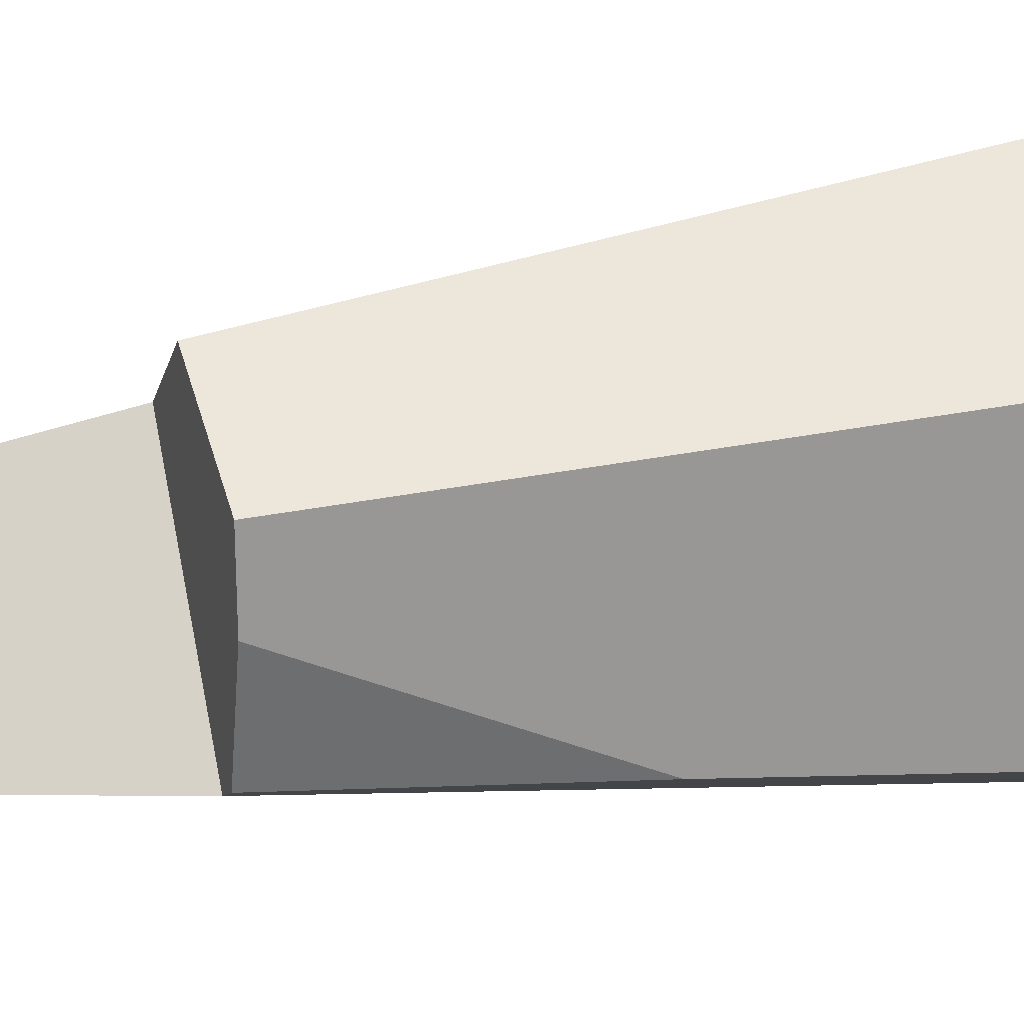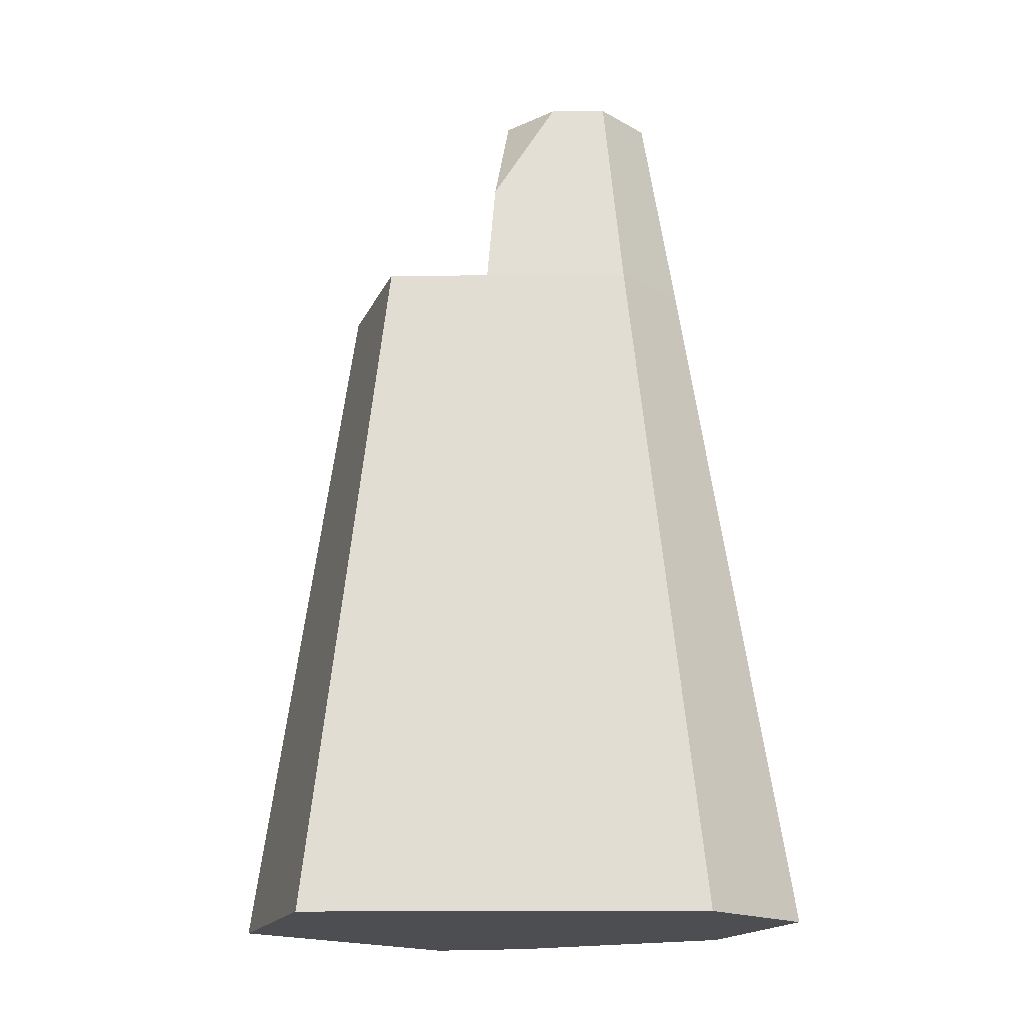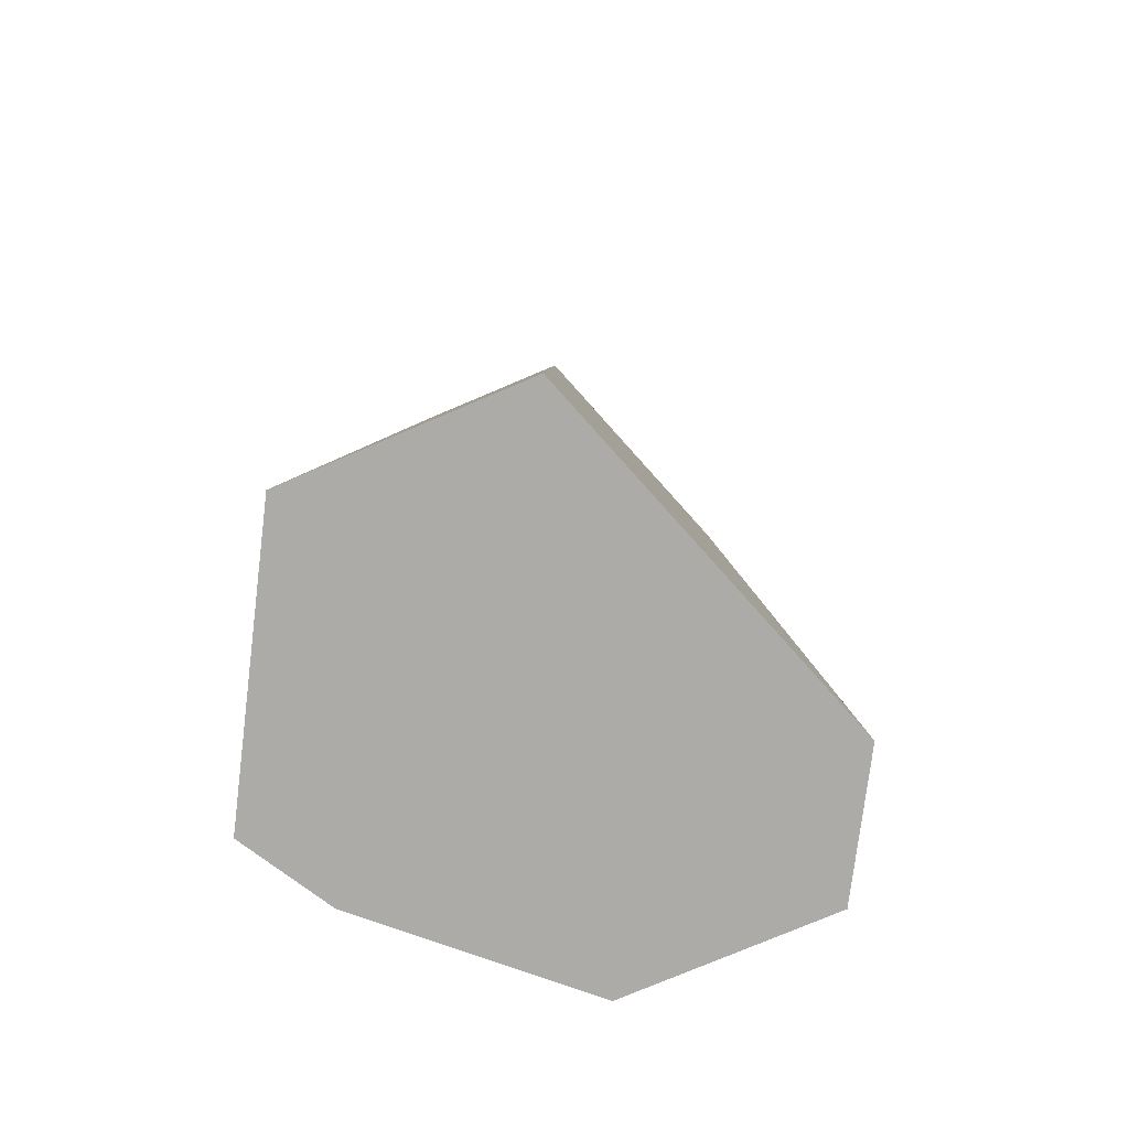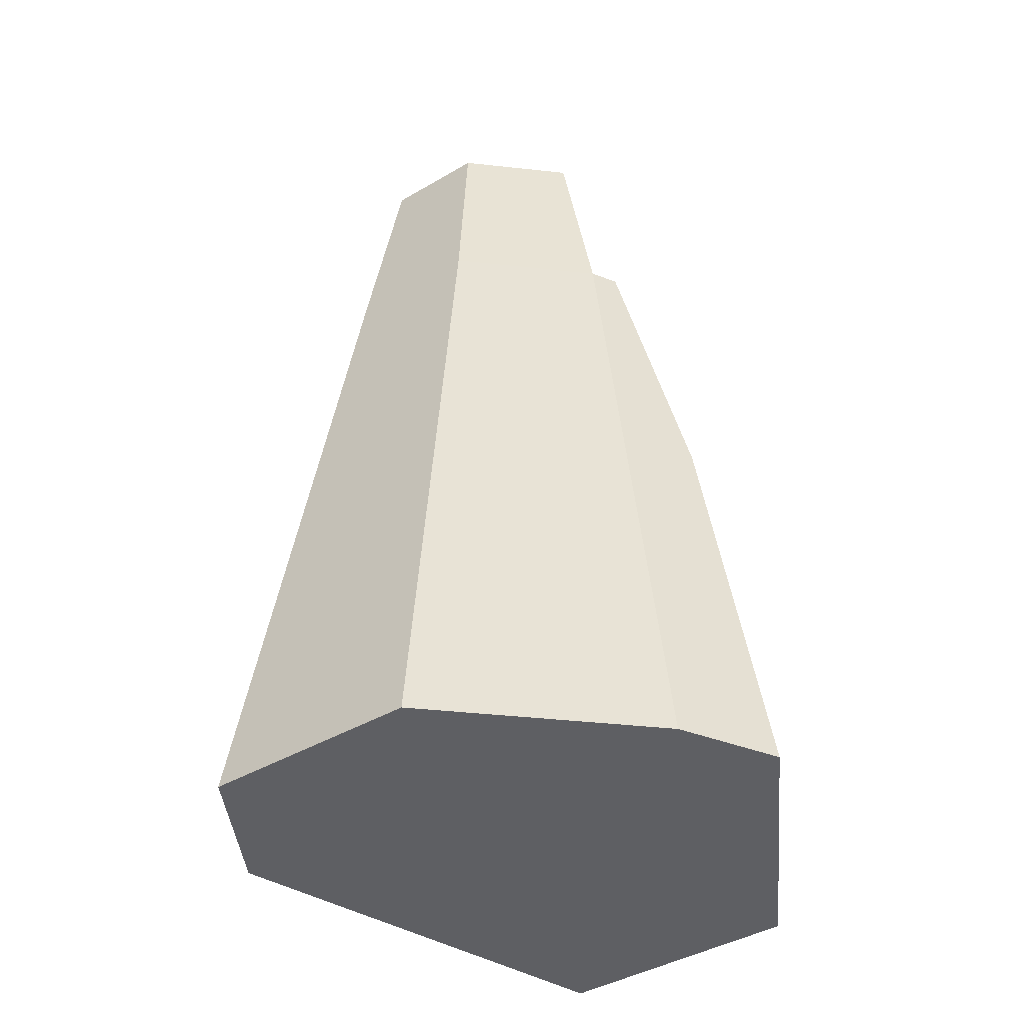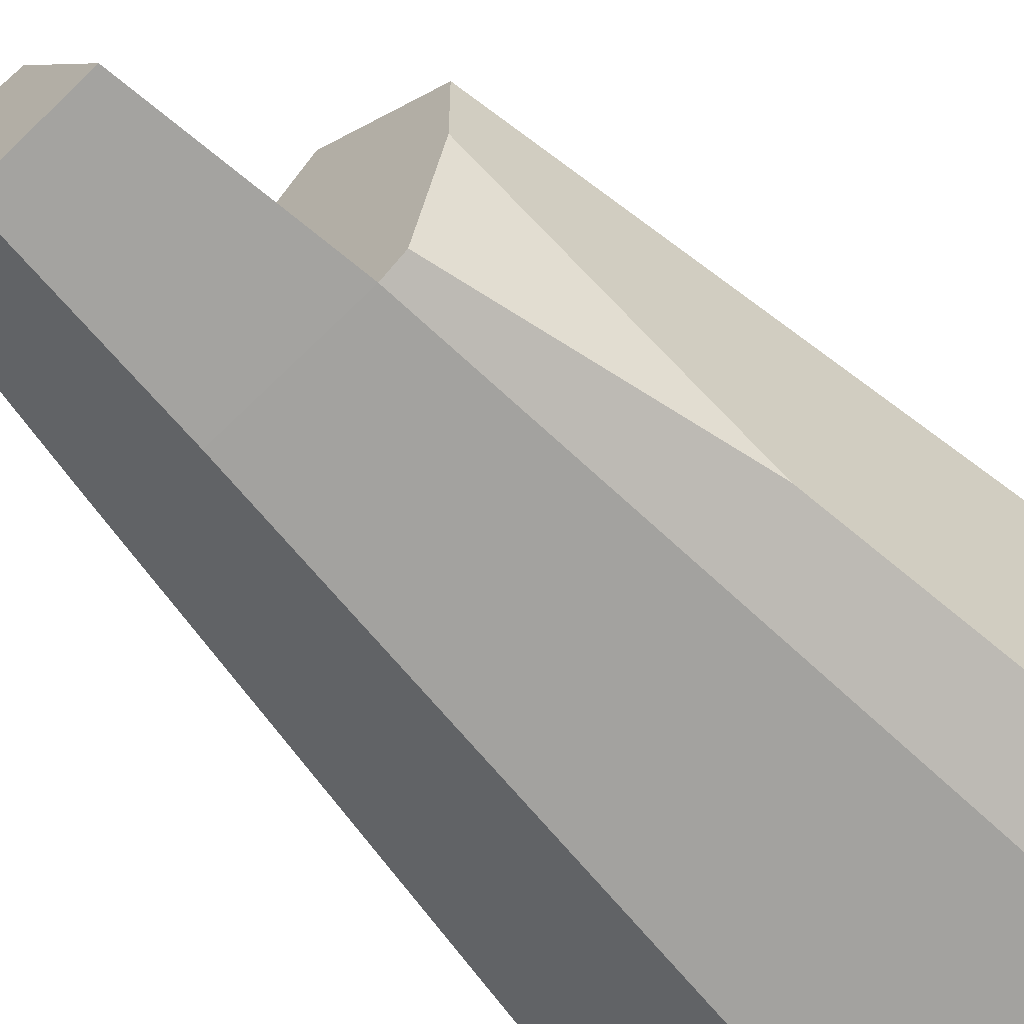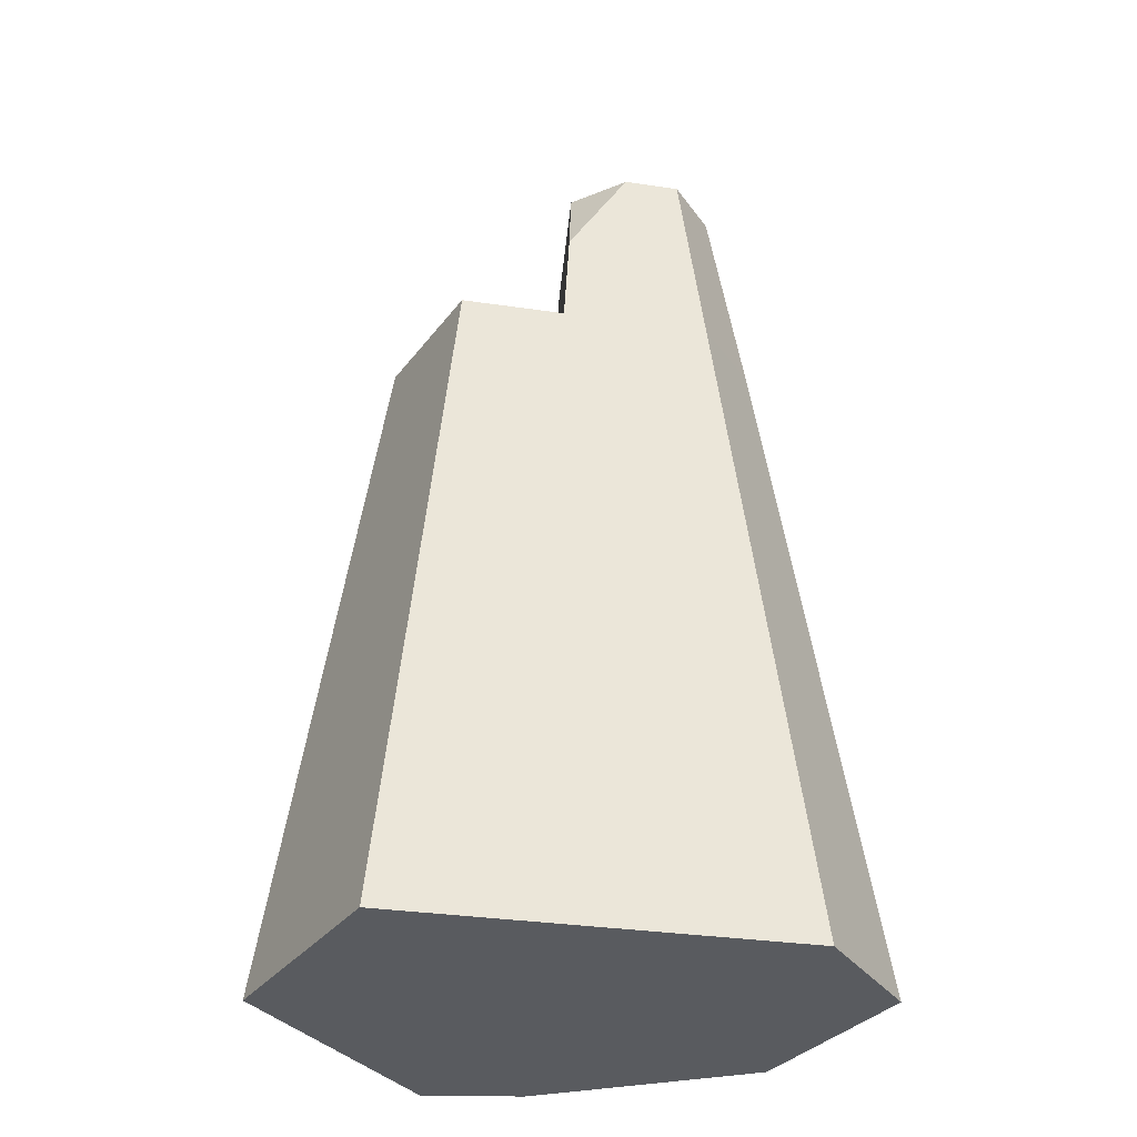
<metadata>
{"format":"obj","ext":"obj","renderer":"f3d","projection":"perspective","resolution":1024,"background":"white","views":[{"elev":22.0,"azim":-109.7,"up":"+Z"},{"elev":-17.0,"azim":42.0,"up":"+Y"},{"elev":-76.4,"azim":-7.0,"up":"+Y"},{"elev":-41.9,"azim":-174.7,"up":"+Y"},{"elev":-58.1,"azim":-138.0,"up":"+Z"},{"elev":-32.2,"azim":29.6,"up":"+Y"}]}
</metadata>
<code>
g rock_tallI
v -0.09341 0.6206 -0.1158
v 0.04072 0.6206 -0.1463
v -0.06496 0.8118 -0.09547
v 0.03698 0.8118 -0.1186
v -0.1483 0 -0.1839
v 0.06463 0 -0.2322
v 0.1437 0.6206 -0.08681
v 0.1437 0.6206 -0.003848
v 0.1152 0.8118 -0.07341
v 0.1152 0.8118 -0.01035
v -0.1789 0.3621 -0.108
v -0.1155 0.6206 -0.1031
v -0.1437 0.6206 0.005701
v 0.04315 0.6206 0.08437
v 0.01596 0.8118 0.02317
v 0.04099 0.7162 0.07054
v -0.2281 0 -0.1378
v 0.07704 0.8118 0.02317
v -0.04347 0 0.2322
v -0.2281 0 0.1256
v -0.02739 0.6206 0.1463
v -0.1437 0.6206 0.07912
v 0.2281 0 -0.1378
v 0.2281 0 -0.006108
f 3 2 1
f 2 3 4
f 1 6 5
f 6 1 2
f 9 8 7
f 8 9 10
f 4 7 2
f 7 4 9
f 13 12 11
f 14 3 1
f 3 14 15
f 15 14 16
f 11 5 17
f 5 11 1
f 1 11 12
f 15 16 18
f 21 20 19
f 20 21 22
f 20 11 17
f 11 20 13
f 13 20 22
f 7 24 23
f 24 7 8
f 10 14 8
f 14 10 16
f 16 10 18
f 2 23 6
f 23 2 7
f 8 19 24
f 19 8 21
f 21 8 14
f 1 21 14
f 21 1 22
f 22 1 12
f 22 12 13
f 4 10 9
f 10 4 18
f 18 4 15
f 15 4 3
f 19 23 24
f 23 19 6
f 6 19 5
f 5 19 20
f 5 20 17

</code>
